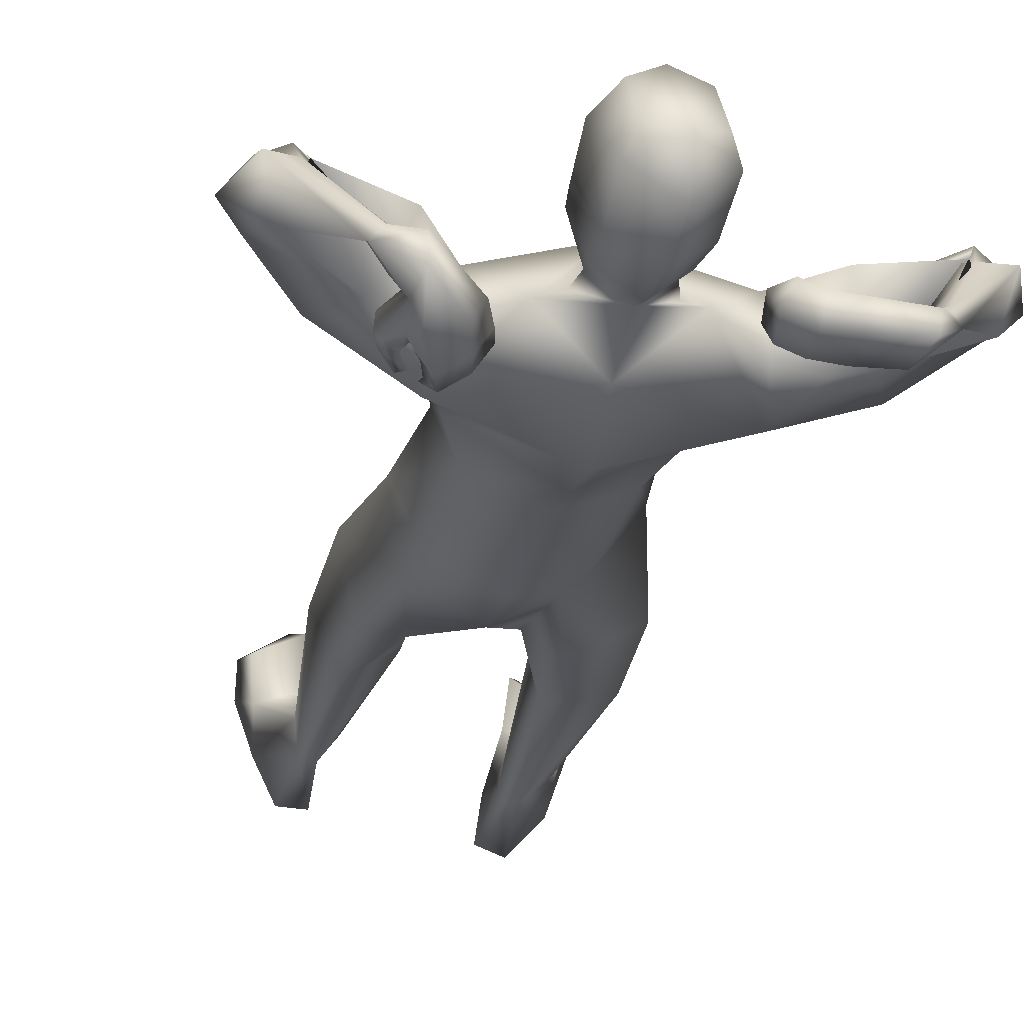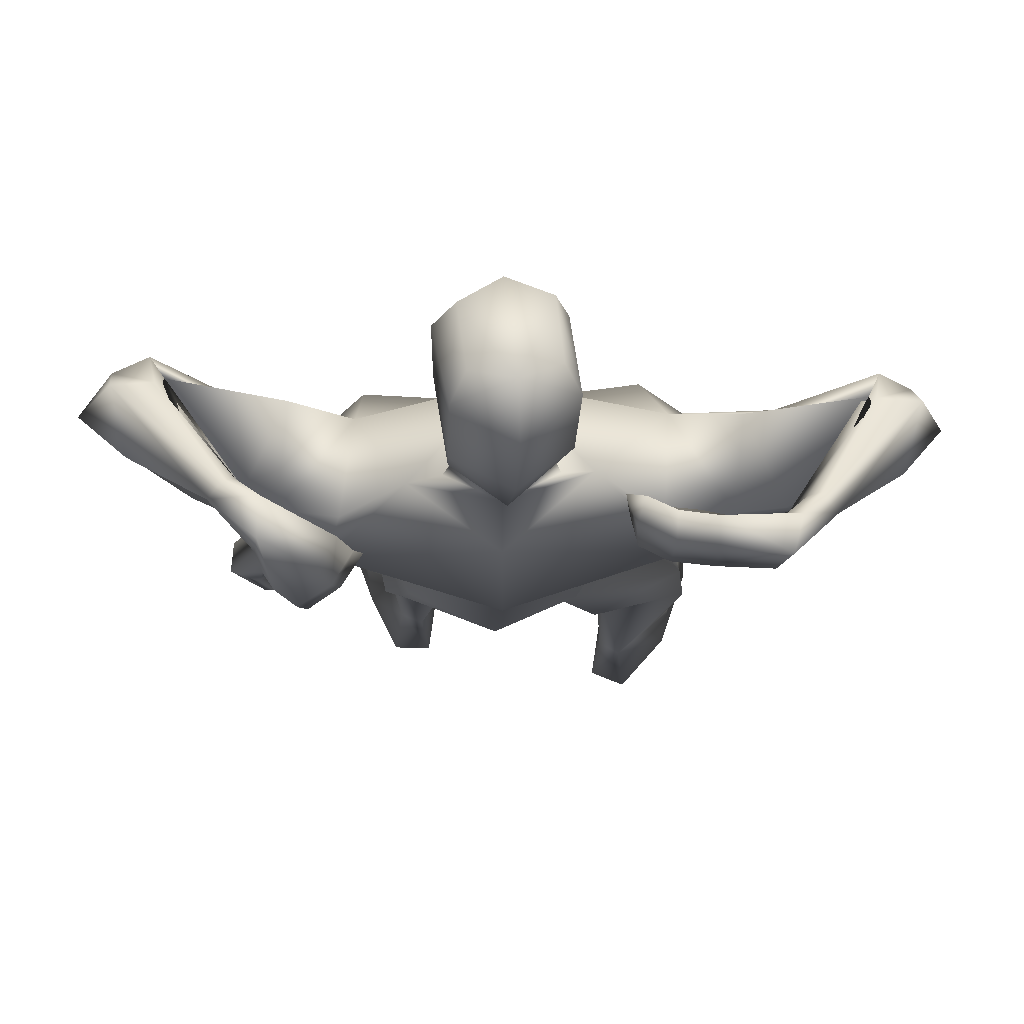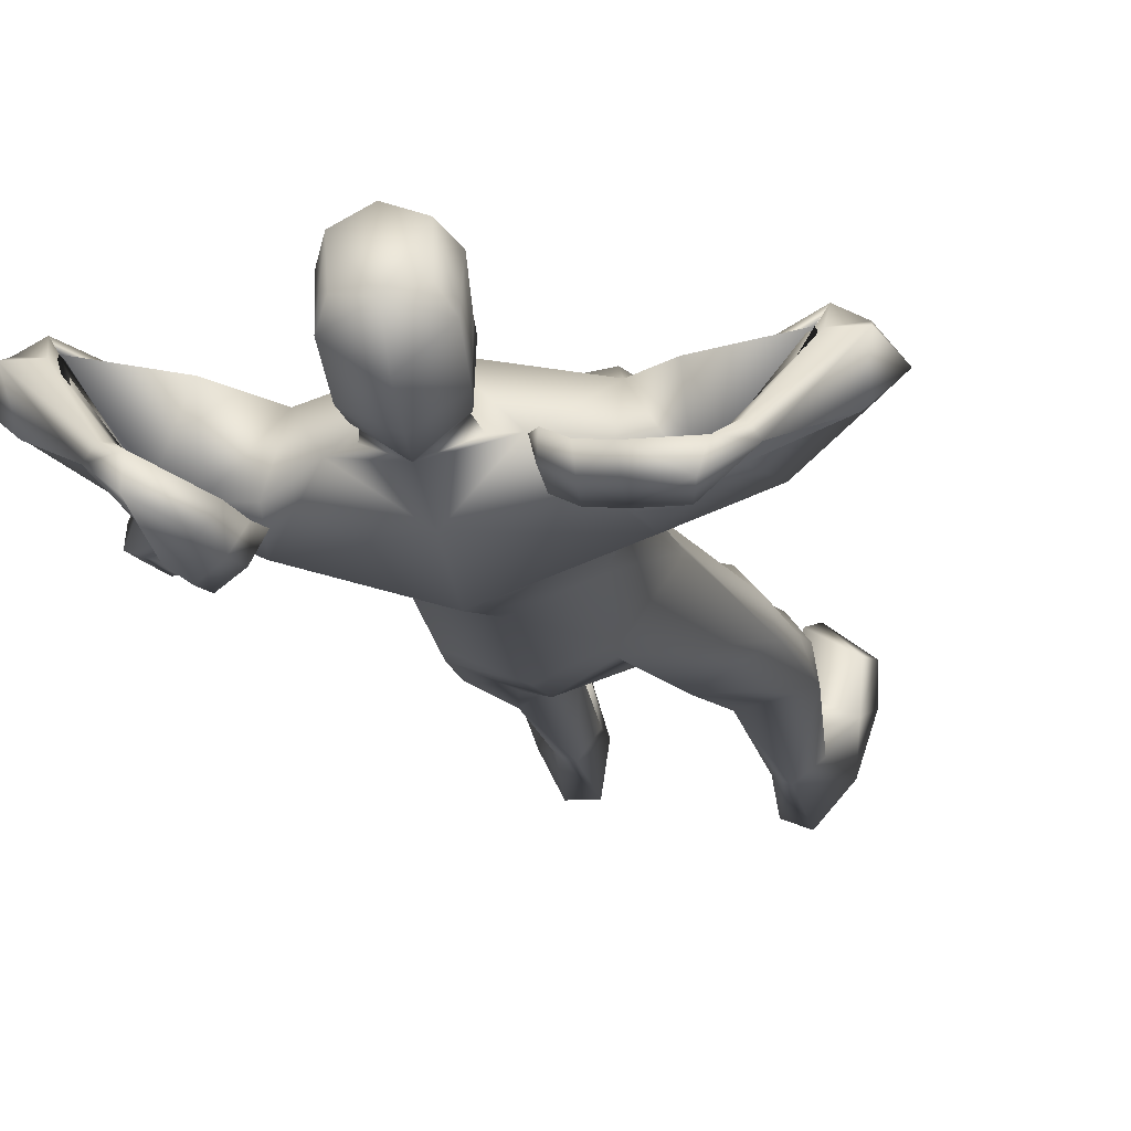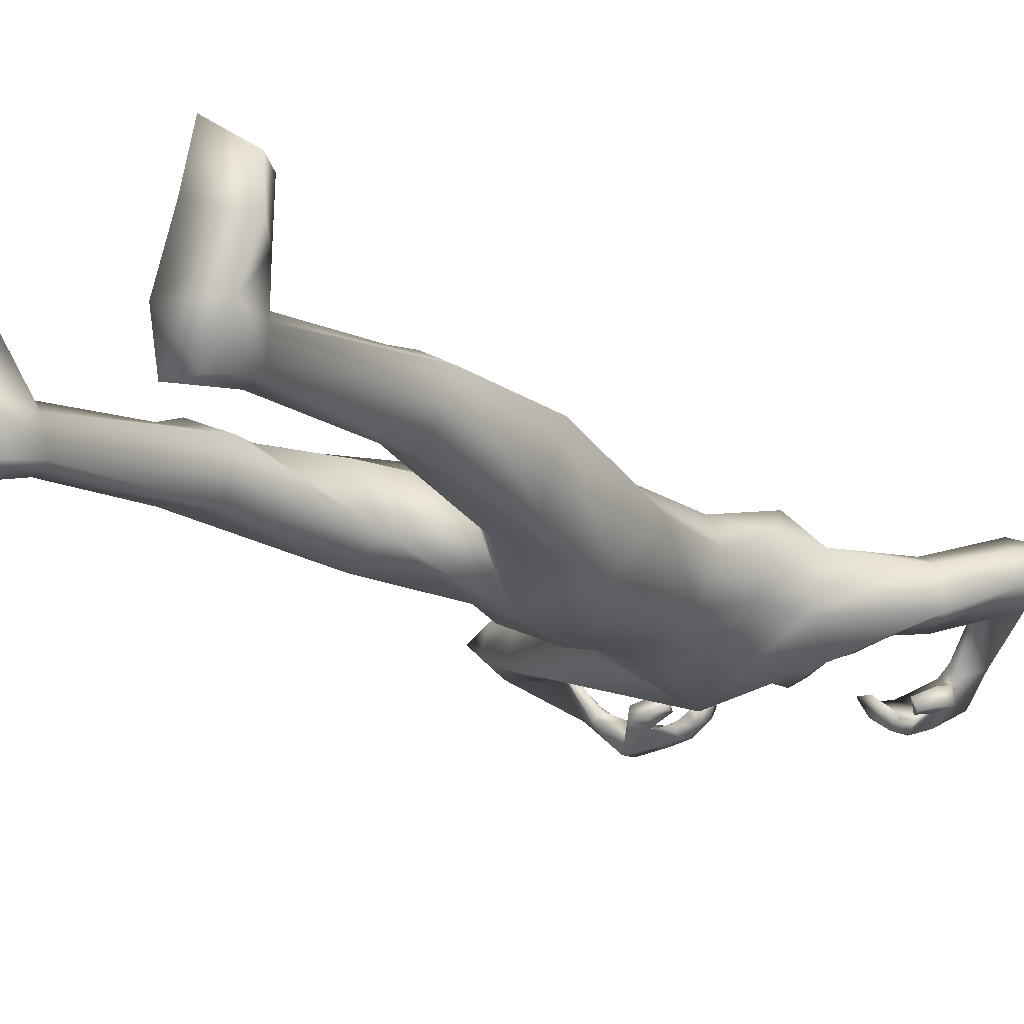
<metadata>
{"format":"obj","ext":"obj","renderer":"f3d","projection":"perspective","resolution":1024,"background":"white","views":[{"elev":-26.5,"azim":-12.0,"up":"+Y"},{"elev":-8.2,"azim":-0.1,"up":"+Y"},{"elev":-16.0,"azim":11.5,"up":"+Y"},{"elev":-15.5,"azim":-147.8,"up":"+Y"}]}
</metadata>
<code>
o HumanMale
v -0.4208 0.08101 2.23
v -0.03771 0.2728 2.662
v -0.03771 -0.2044 2.662
v -0.3757 0.08492 2.662
v -0.2978 0.2136 2.705
v -0.2899 -0.1061 2.662
v -0.5274 0.1574 3.072
v -0.03771 -0.3088 3.113
v -0.4656 -0.06158 3.048
v -0.4153 0.1638 3.287
v -0.03769 0.2485 3.352
v -0.4467 -0.1073 3.418
v -0.2771 -0.03435 3.495
v -0.6081 -0.08045 3.361
v -0.01587 0.2854 2.227
v -0.06047 -0.2714 2.235
v -0.3094 -0.1609 2.234
v -0.003312 0.2104 1.928
v -0.03814 -0.1897 3.37
v -0.4936 -0.178 3.183
v -0.186 -0.01759 3.527
v -0.6925 -0.06484 3.465
v -0.8265 -0.04285 3.302
v -0.5672 0.163 3.552
v -0.9574 0.01004 3.623
v -0.8632 0.2015 3.65
v -1.007 0.05976 3.487
v -0.7894 0.1195 3.314
v -0.6834 0.1825 3.42
v -0.9039 0.2613 3.617
v -0.9859 0.1781 3.494
v -1.086 0.1214 3.557
v -0.9992 0.2237 3.597
v -0.9887 0.1736 3.709
v -0.8852 0.1901 3.664
v -0.7394 -0.1219 3.813
v -0.7008 -0.07788 3.83
v -0.6746 -0.06886 3.797
v -0.6442 -0.1043 3.726
v -0.6772 -0.1558 3.732
v -0.6117 -0.2281 3.918
v -0.6289 -0.2403 3.763
v -0.6082 -0.1234 3.9
v -0.5677 -0.1383 3.791
v -0.5878 -0.1328 3.834
v -0.3238 0.1895 2.222
v -0.3362 -0.1463 2.04
v -0.06933 -0.2317 1.932
v -0.4646 0.2127 1.596
v -0.3351 0.2601 1.576
v -0.403 -0.07547 1.556
v -0.1838 0.2493 1.514
v -0.1147 0.06699 1.496
v -0.242 -0.1121 1.554
v -0.3521 0.2548 1.174
v -0.3543 -0.03619 1.037
v -0.2297 0.2474 1.208
v -0.1912 0.1311 1.176
v -0.3454 0.2688 1.033
v -0.2197 0.2679 1.032
v -0.1702 0.07262 1.041
v -0.4708 0.202 1.035
v -0.3534 0.2365 0.872
v -0.2353 0.2094 0.8734
v -0.4055 0.1202 0.294
v -0.394 0.1545 0.3004
v -0.3937 -0.009907 0.2984
v -0.3296 0.1744 0.2921
v -0.2481 0.07081 0.2925
v -0.3253 -0.03766 0.2995
v -0.5116 0.07529 0.01723
v -0.2783 0.1067 -0.0118
v -0.425 -0.09655 0.007248
v -0.3073 -0.09654 -0.003449
v -0.5314 0.228 0.1309
v -0.3255 0.3092 0.1402
v -0.5412 0.4232 0.1261
v -0.5806 0.4377 0.02483
v -0.5857 0.2772 0.02867
v -0.3522 0.3522 -0.008502
v -0.3483 0.5237 0.1071
v -0.394 0.5669 0.003567
v -0.1629 0.00086 3.599
v -0.05396 0.1651 3.536
v -0.6185 -0.2768 3.659
v -0.4809 -0.2799 3.755
v -0.5674 -0.2612 3.682
v -0.6634 -0.2128 3.574
v -0.6737 -0.2801 3.584
v -0.6263 -0.2939 3.607
v -0.595 -0.3063 3.538
v -0.6054 -0.2549 3.498
v -0.6217 -0.3026 3.514
v -0.6892 -0.2023 3.633
v -0.6964 -0.2709 3.636
v -0.4335 -0.2014 3.744
v -0.4511 -0.3072 3.652
v -0.4906 -0.2606 3.603
v -0.4339 -0.2981 3.541
v -0.4662 -0.2558 3.528
v -0.4712 -0.2351 3.483
v -0.3981 -0.222 3.648
v -0.3792 -0.2176 3.562
v -0.5858 -0.3249 3.696
v -0.536 -0.3558 3.613
v -0.5721 -0.3115 3.601
v -0.5158 -0.3526 3.529
v -0.5521 -0.3133 3.526
v -0.5564 -0.3004 3.481
v -0.1699 -0.01472 3.666
v -0.2033 0.1891 3.578
v -0.1606 0.07386 3.994
v -0.208 0.2951 3.832
v -0.1191 0.1477 4.046
v -0.1449 0.3212 3.981
v -0.03703 -0.09378 3.599
v 0.02181 0.1456 1.81
v -0.02499 -0.1153 3.665
v -0.05302 0.2828 3.506
v 0.005999 -0.02824 3.983
v -0.0552 0.3737 3.745
v 0.001152 0.1227 4.071
v -0.03398 0.387 3.962
v 0.3467 0.06848 2.232
v 0.3003 0.08492 2.662
v 0.2224 0.2136 2.705
v 0.2145 -0.1061 2.662
v 0.4561 0.1925 3.119
v 0.4298 -0.02409 3.047
v 0.3852 0.1754 3.301
v 0.3708 -0.1074 3.421
v 0.194 -0.002391 3.489
v 0.5524 -0.08465 3.339
v 0.1728 -0.1699 2.232
v 0.4352 -0.1614 3.157
v 0.1081 -0.01045 3.516
v 0.6745 -0.07883 3.394
v 0.747 -0.06401 3.192
v 0.5587 0.1316 3.551
v 0.9562 -0.01382 3.515
v 0.8658 0.1692 3.582
v 0.972 0.0525 3.377
v 0.7258 0.1041 3.222
v 0.6485 0.1706 3.385
v 0.8969 0.2345 3.545
v 0.951 0.1683 3.402
v 1.063 0.1091 3.434
v 0.9828 0.2031 3.495
v 0.9958 0.1536 3.603
v 0.8859 0.1674 3.575
v 0.7701 -0.1441 3.748
v 0.7293 -0.09658 3.769
v 0.6969 -0.1012 3.742
v 0.6576 -0.1296 3.682
v 0.6876 -0.1694 3.668
v 0.6495 -0.2604 3.893
v 0.6174 -0.279 3.75
v 0.6746 -0.1597 3.862
v 0.5868 -0.1622 3.744
v 0.6338 -0.1578 3.804
v 0.2484 0.1895 2.222
v 0.129 -0.1565 2.033
v 0.507 -0.02126 1.621
v 0.4664 0.1104 1.6
v 0.2462 -0.1489 1.557
v 0.3702 0.2243 1.532
v 0.1862 0.1672 1.498
v 0.1199 -0.05077 1.546
v 0.5065 0.1025 1.199
v 0.2899 -0.0764 1.042
v 0.4229 0.194 1.227
v 0.3106 0.1535 1.185
v 0.5246 0.1156 1.049
v 0.4474 0.2144 1.039
v 0.2622 0.1349 1.045
v 0.5477 -0.02428 1.062
v 0.5099 0.07722 0.8889
v 0.4165 0.1541 0.881
v 0.4685 -0.06165 0.3177
v 0.4329 0.02775 0.3219
v 0.3626 -0.1475 0.3242
v 0.3766 0.0605 0.3139
v 0.3242 0.01283 0.3074
v 0.2979 -0.1123 0.3203
v 0.5302 -0.075 0.03817
v 0.309 0.006398 0.01026
v 0.3881 -0.2331 0.02995
v 0.2796 -0.1886 0.01814
v 0.5586 0.09845 0.1509
v 0.3503 0.197 0.1632
v 0.5714 0.2999 0.1463
v 0.61 0.3127 0.0446
v 0.6069 0.1522 0.04779
v 0.3771 0.2392 0.01423
v 0.3836 0.4102 0.1305
v 0.43 0.4514 0.02647
v 0.08823 0.01799 3.579
v 0.4779 -0.213 3.687
v 0.479 -0.2479 3.845
v 0.4757 -0.2031 3.74
v 0.4523 -0.12 3.628
v 0.4411 -0.185 3.609
v 0.4338 -0.2085 3.658
v 0.3545 -0.1732 3.645
v 0.3661 -0.111 3.626
v 0.358 -0.1613 3.611
v 0.5171 -0.1342 3.631
v 0.4985 -0.1976 3.612
v 0.4754 -0.1704 3.896
v 0.376 -0.2334 3.819
v 0.3713 -0.17 3.773
v 0.2835 -0.1796 3.792
v 0.3014 -0.1329 3.769
v 0.2591 -0.09998 3.764
v 0.3783 -0.1564 3.883
v 0.3048 -0.121 3.869
v 0.4728 -0.2691 3.72
v 0.3659 -0.2569 3.715
v 0.3889 -0.2096 3.689
v 0.29 -0.2179 3.701
v 0.3159 -0.1744 3.676
v 0.2725 -0.1398 3.663
v 0.108 0.004985 3.643
v 0.09561 0.2123 3.556
v 0.1511 0.1027 3.962
v 0.1236 0.3257 3.797
v 0.1082 0.1687 4.022
v 0.08838 0.3428 3.956
v -0.2074 0.2402 3.702
v -0.07313 0.3451 3.588
v -0.1661 -0.01879 3.809
v -0.004836 -0.09961 3.813
v 0.1067 0.2693 3.67
v 0.1356 0.009076 3.778
v -0.05229 0.2992 3.573
v -0.2071 0.2128 3.637
v 0.09853 0.2408 3.607
v -0.2073 0.2265 3.67
v 0.1025 0.2551 3.638
v -0.05955 0.3079 3.589
v -0.05453 0.3034 3.584
v -0.2072 0.2197 3.654
v 0.1004 0.2481 3.622
v -0.3797 -0.04453 2.86
v -0.03771 -0.2566 2.887
v -0.03771 0.2606 3.007
v -0.4525 0.169 2.868
v -0.4072 0.2807 3
v 0.3308 -0.0283 2.855
v 0.3837 0.1613 2.867
v 0.3227 0.3026 3.033
f 1 6 4
f 46 4 5
f 17 3 6
f 46 2 15
f 248 7 10
f 244 7 247
f 246 10 11
f 244 8 9
f 10 13 11
f 12 10 14
f 15 18 46
f 8 20 9
f 20 13 12
f 12 14 20
f 13 116 21
f 11 13 21
f 14 23 20
f 14 24 22
f 22 26 25
f 22 27 23
f 7 28 29
f 29 31 30
f 29 10 7
f 29 26 24
f 9 23 28
f 27 28 23
f 30 31 33
f 31 32 33
f 27 25 32
f 32 25 34
f 33 34 35
f 30 33 35
f 35 39 30
f 35 37 38
f 34 36 37
f 26 36 25
f 26 39 40
f 39 42 40
f 36 42 41
f 36 43 37
f 38 43 45
f 39 45 44
f 17 1 47
f 47 16 17
f 18 50 46
f 117 52 18
f 46 49 1
f 47 54 48
f 117 54 53
f 47 49 51
f 54 56 61
f 54 58 53
f 51 62 56
f 52 55 50
f 53 57 52
f 49 55 62
f 55 60 59
f 58 60 57
f 62 55 59
f 59 64 63
f 60 61 64
f 62 59 63
f 64 66 63
f 64 69 68
f 63 65 62
f 56 70 61
f 61 70 69
f 62 67 56
f 67 74 70
f 70 72 69
f 67 71 73
f 66 76 75
f 76 77 75
f 77 82 78
f 78 80 79
f 79 72 71
f 75 65 66
f 71 75 79
f 75 77 78
f 79 75 78
f 73 72 74
f 69 76 68
f 80 82 76
f 21 116 83
f 11 21 84
f 83 84 21
f 76 72 80
f 76 82 81
f 42 85 104
f 42 95 85
f 87 88 94
f 94 42 44
f 87 90 88
f 88 93 89
f 91 88 90
f 89 91 90
f 91 93 92
f 88 95 94
f 95 90 85
f 94 44 87
f 41 96 43
f 96 98 87
f 96 97 102
f 99 102 97
f 103 98 102
f 103 101 100
f 99 101 103
f 87 106 85
f 85 105 104
f 104 97 86
f 105 99 97
f 106 107 105
f 98 108 106
f 108 109 107
f 100 109 108
f 107 101 99
f 104 41 42
f 96 41 86
f 43 96 45
f 87 44 96
f 96 44 45
f 116 110 83
f 84 111 119
f 83 111 84
f 229 121 230
f 231 113 229
f 231 120 112
f 113 123 121
f 112 122 114
f 112 115 113
f 115 114 122
f 123 115 122
f 124 127 134
f 161 125 124
f 134 3 16
f 2 161 15
f 251 128 250
f 128 249 250
f 246 130 251
f 249 8 245
f 132 130 11
f 131 133 130
f 15 161 18
f 135 8 129
f 135 132 19
f 131 135 133
f 132 116 19
f 11 136 132
f 138 133 135
f 133 139 130
f 137 141 139
f 142 137 138
f 128 143 129
f 144 146 143
f 130 144 128
f 141 144 139
f 129 138 135
f 142 143 146
f 145 148 146
f 146 147 142
f 142 147 140
f 147 149 140
f 148 149 147
f 145 150 148
f 154 150 145
f 150 152 149
f 149 151 140
f 151 141 140
f 155 145 141
f 155 159 154
f 151 157 155
f 158 151 152
f 160 152 153
f 154 160 153
f 134 162 124
f 16 162 134
f 164 18 161
f 166 117 18
f 163 161 124
f 168 162 48
f 117 168 48
f 162 163 124
f 168 170 165
f 172 168 167
f 165 176 163
f 169 166 164
f 171 167 166
f 163 169 164
f 169 174 171
f 174 172 171
f 176 173 169
f 173 178 174
f 174 178 175
f 176 177 173
f 180 178 177
f 178 183 175
f 179 177 176
f 184 170 175
f 175 183 184
f 181 176 170
f 188 181 184
f 186 184 183
f 181 185 179
f 180 190 182
f 191 190 189
f 191 196 195
f 192 194 196
f 193 186 194
f 179 189 180
f 185 193 189
f 189 192 191
f 193 192 189
f 186 187 188
f 190 183 182
f 194 190 196
f 136 197 116
f 11 84 136
f 197 136 84
f 190 194 186
f 190 195 196
f 157 217 198
f 157 198 208
f 200 207 201
f 157 207 159
f 203 200 201
f 201 206 205
f 201 204 203
f 202 204 206
f 204 205 206
f 208 201 207
f 208 203 202
f 207 200 159
f 156 158 209
f 209 211 215
f 209 210 199
f 215 212 210
f 211 216 215
f 216 213 214
f 212 216 214
f 200 219 211
f 218 198 217
f 210 217 199
f 218 212 220
f 219 220 221
f 211 221 213
f 221 220 222
f 213 222 214
f 220 214 222
f 217 156 199
f 209 199 156
f 158 160 209
f 200 209 159
f 209 160 159
f 223 116 197
f 84 119 224
f 224 197 84
f 121 233 230
f 226 234 233
f 234 120 232
f 123 226 121
f 225 122 120
f 228 225 226
f 228 122 227
f 123 122 228
f 239 233 234
f 240 233 239
f 238 231 229
f 238 230 240
f 111 235 119
f 110 236 111
f 118 231 110
f 235 224 119
f 237 223 224
f 234 118 223
f 242 240 241
f 242 231 238
f 240 243 241
f 243 239 234
f 237 243 234
f 241 237 235
f 236 231 242
f 236 241 235
f 127 245 3
f 246 126 2
f 125 249 127
f 126 250 125
f 6 245 244
f 5 246 2
f 4 244 247
f 5 247 248
f 1 17 6
f 46 1 4
f 17 16 3
f 46 5 2
f 248 247 7
f 244 9 7
f 246 248 10
f 244 245 8
f 10 12 13
f 8 19 20
f 20 19 13
f 13 19 116
f 14 22 23
f 14 10 24
f 22 24 26
f 22 25 27
f 7 9 28
f 29 28 31
f 29 24 10
f 29 30 26
f 9 20 23
f 27 31 28
f 31 27 32
f 33 32 34
f 35 38 39
f 35 34 37
f 34 25 36
f 26 40 36
f 26 30 39
f 39 44 42
f 36 40 42
f 36 41 43
f 38 37 43
f 39 38 45
f 47 48 16
f 18 52 50
f 117 53 52
f 46 50 49
f 47 51 54
f 117 48 54
f 47 1 49
f 54 51 56
f 54 61 58
f 51 49 62
f 52 57 55
f 53 58 57
f 49 50 55
f 55 57 60
f 58 61 60
f 59 60 64
f 64 68 66
f 64 61 69
f 63 66 65
f 56 67 70
f 62 65 67
f 67 73 74
f 70 74 72
f 67 65 71
f 66 68 76
f 76 81 77
f 77 81 82
f 78 82 80
f 79 80 72
f 75 71 65
f 73 71 72
f 69 72 76
f 94 95 42
f 87 85 90
f 88 92 93
f 91 92 88
f 89 93 91
f 88 89 95
f 95 89 90
f 96 102 98
f 96 86 97
f 99 103 102
f 103 100 98
f 87 98 106
f 85 106 105
f 104 105 97
f 105 107 99
f 106 108 107
f 98 100 108
f 100 101 109
f 107 109 101
f 104 86 41
f 116 118 110
f 83 110 111
f 229 113 121
f 231 112 113
f 231 232 120
f 113 115 123
f 112 120 122
f 112 114 115
f 124 125 127
f 161 126 125
f 134 127 3
f 2 126 161
f 251 130 128
f 128 129 249
f 246 11 130
f 249 129 8
f 132 131 130
f 135 19 8
f 135 131 132
f 132 136 116
f 138 137 133
f 133 137 139
f 137 140 141
f 142 140 137
f 128 144 143
f 144 145 146
f 130 139 144
f 141 145 144
f 129 143 138
f 142 138 143
f 146 148 147
f 148 150 149
f 154 153 150
f 150 153 152
f 149 152 151
f 151 155 141
f 155 154 145
f 155 157 159
f 151 156 157
f 158 156 151
f 160 158 152
f 154 159 160
f 16 48 162
f 164 166 18
f 166 167 117
f 163 164 161
f 168 165 162
f 117 167 168
f 162 165 163
f 168 175 170
f 172 175 168
f 165 170 176
f 169 171 166
f 171 172 167
f 163 176 169
f 169 173 174
f 174 175 172
f 173 177 178
f 180 182 178
f 178 182 183
f 179 180 177
f 184 181 170
f 181 179 176
f 188 187 181
f 186 188 184
f 181 187 185
f 180 189 190
f 191 195 190
f 191 192 196
f 192 193 194
f 193 185 186
f 179 185 189
f 186 185 187
f 190 186 183
f 157 208 207
f 203 198 200
f 201 202 206
f 201 205 204
f 202 203 204
f 208 202 201
f 208 198 203
f 209 200 211
f 209 215 210
f 215 216 212
f 211 213 216
f 200 198 219
f 218 219 198
f 210 218 217
f 218 210 212
f 219 218 220
f 211 219 221
f 213 221 222
f 220 212 214
f 217 157 156
f 223 118 116
f 224 223 197
f 121 226 233
f 226 225 234
f 234 225 120
f 123 228 226
f 225 227 122
f 228 227 225
f 240 230 233
f 238 229 230
f 111 236 235
f 110 231 236
f 118 232 231
f 235 237 224
f 237 234 223
f 234 232 118
f 242 238 240
f 240 239 243
f 241 243 237
f 236 242 241
f 127 249 245
f 246 251 126
f 125 250 249
f 126 251 250
f 6 3 245
f 5 248 246
f 4 6 244
f 5 4 247
o Gunroot
v 0.5149 -0.2172 3.793
v 0.4101 -0.2157 3.792
v 0.4622 -0.2043 3.796
f 253 252 254

</code>
